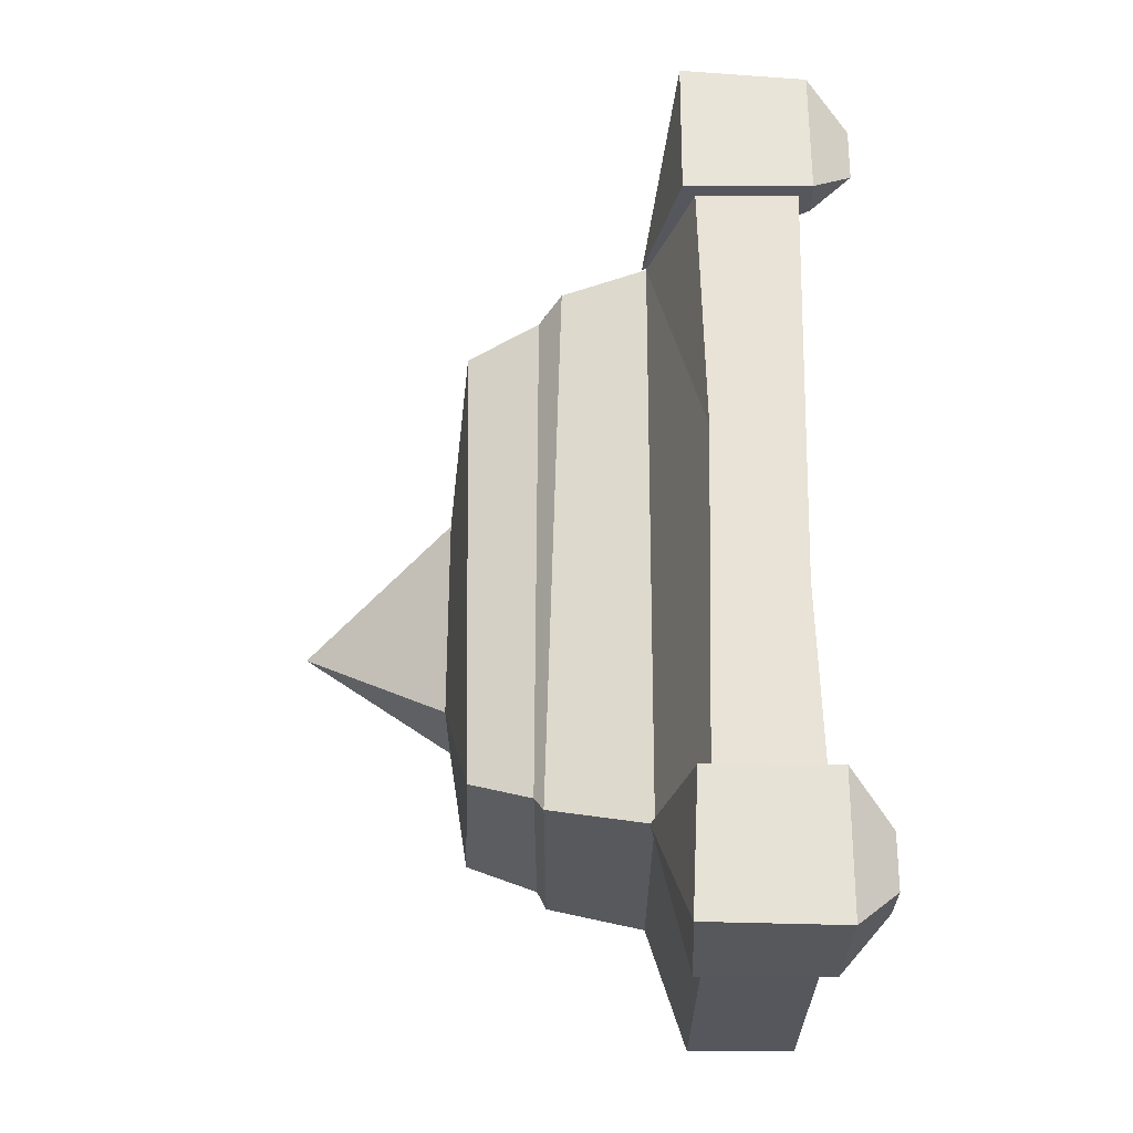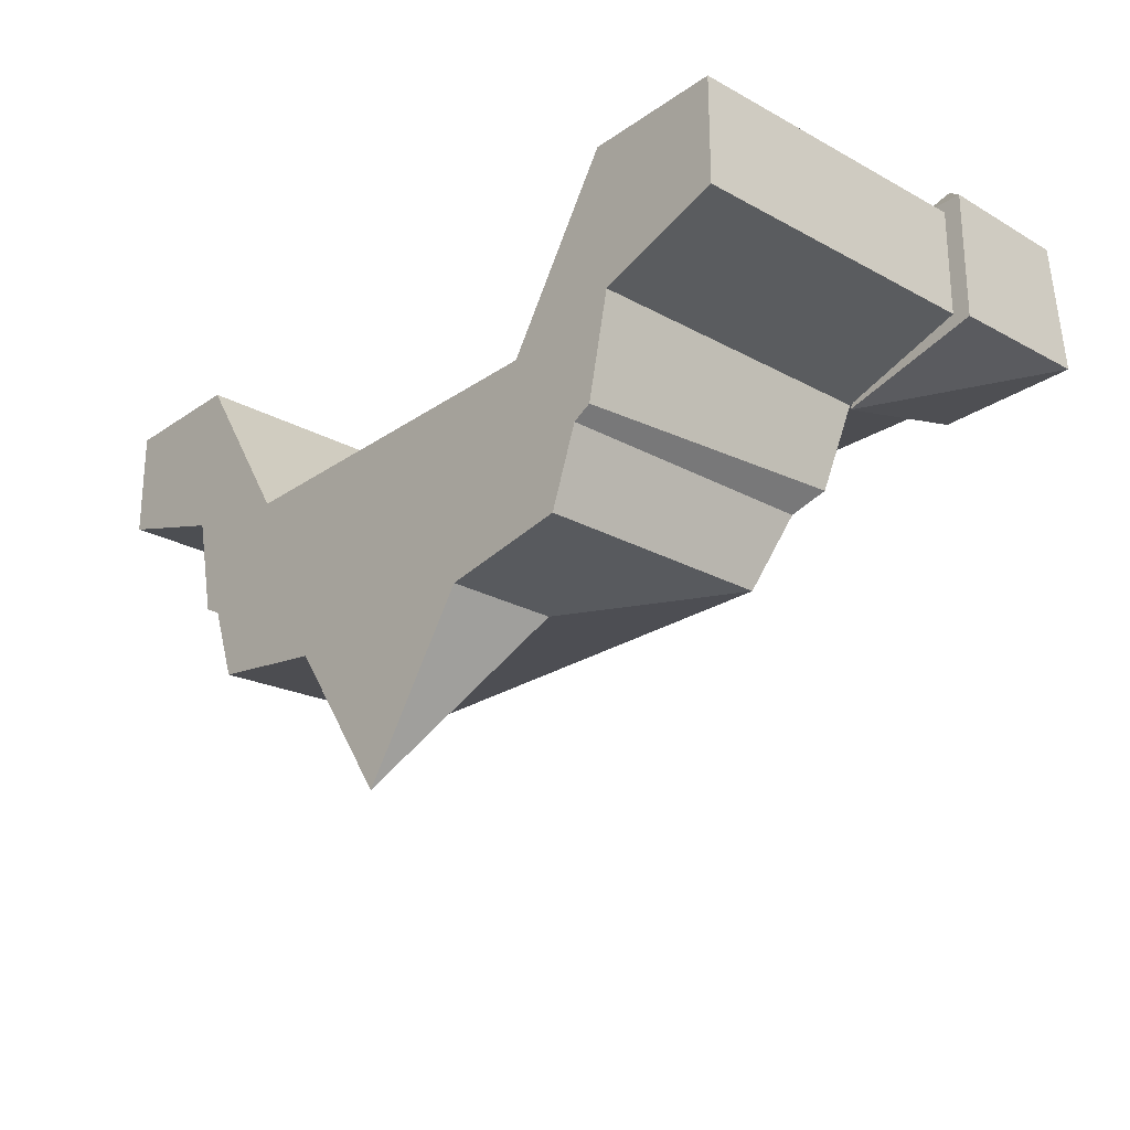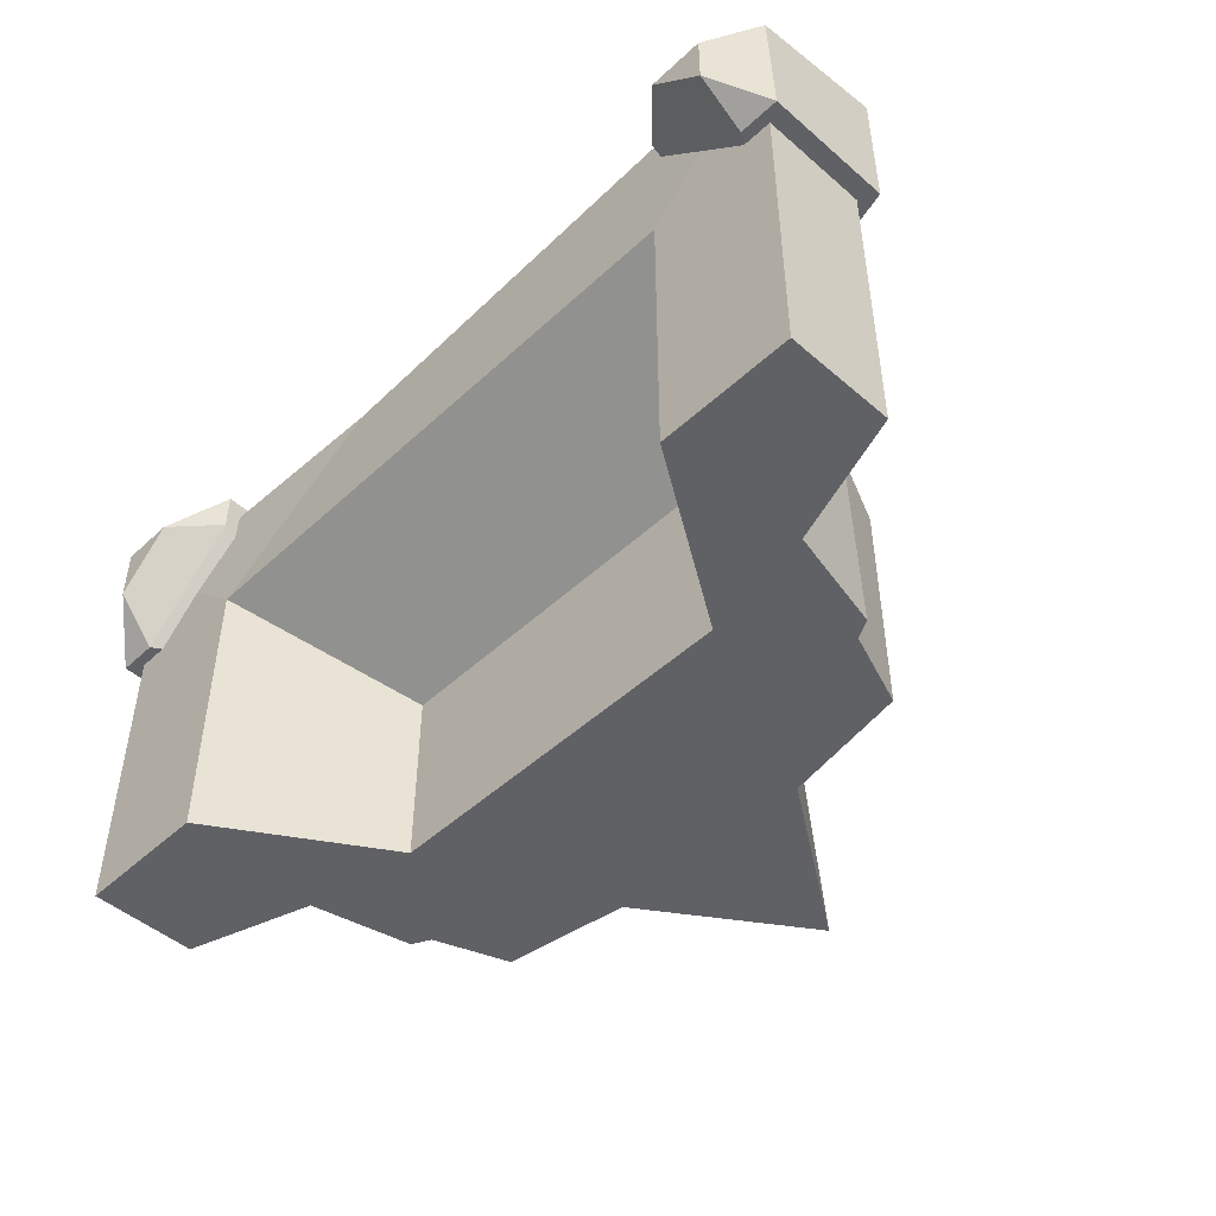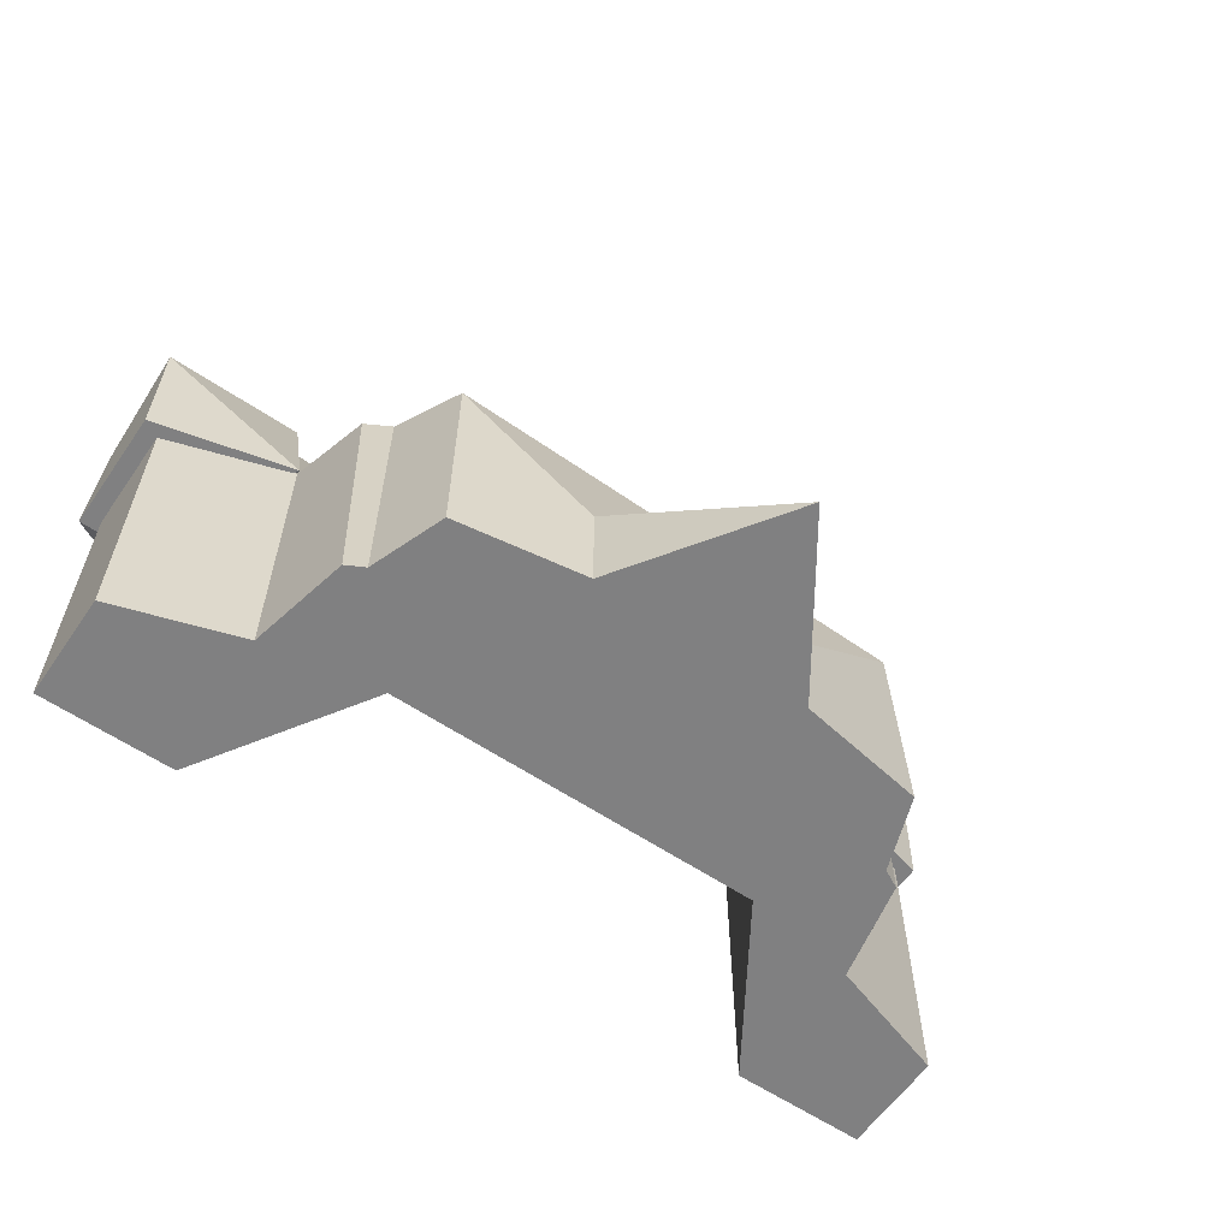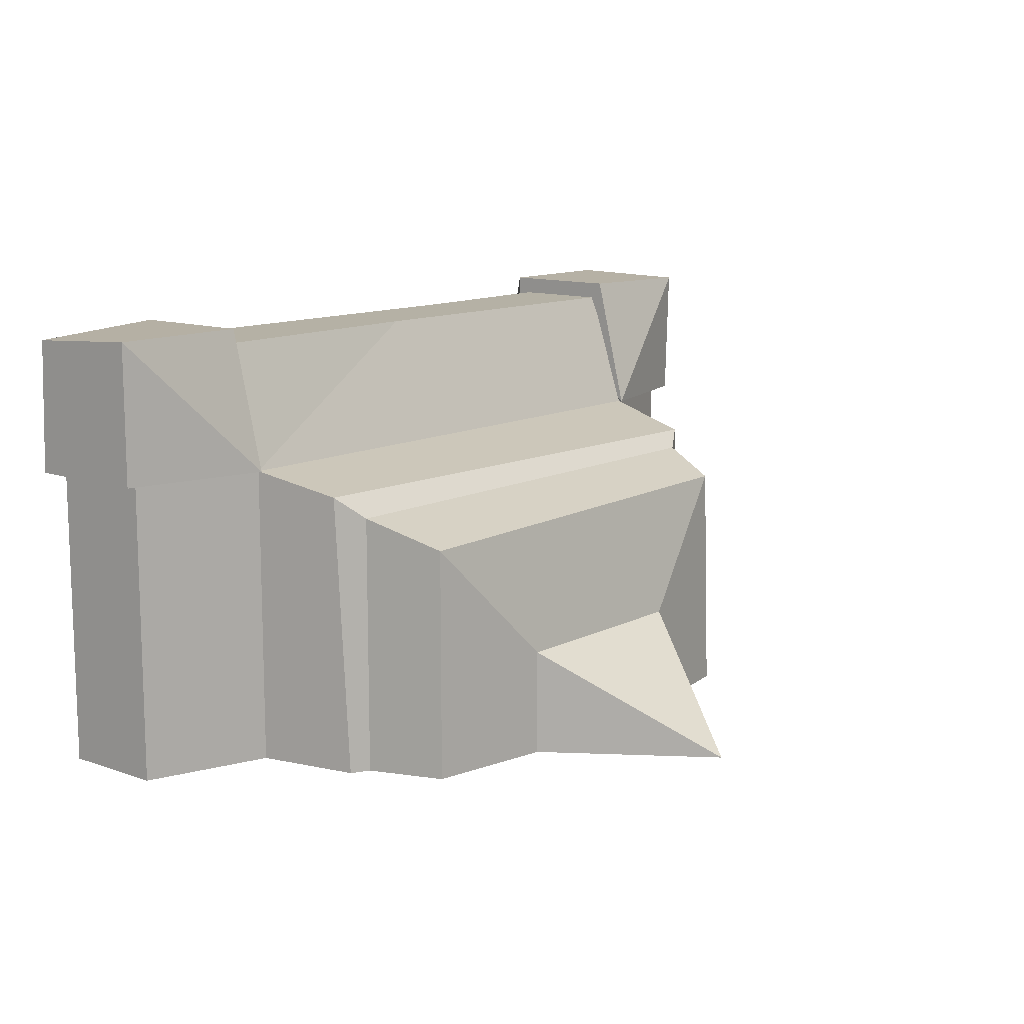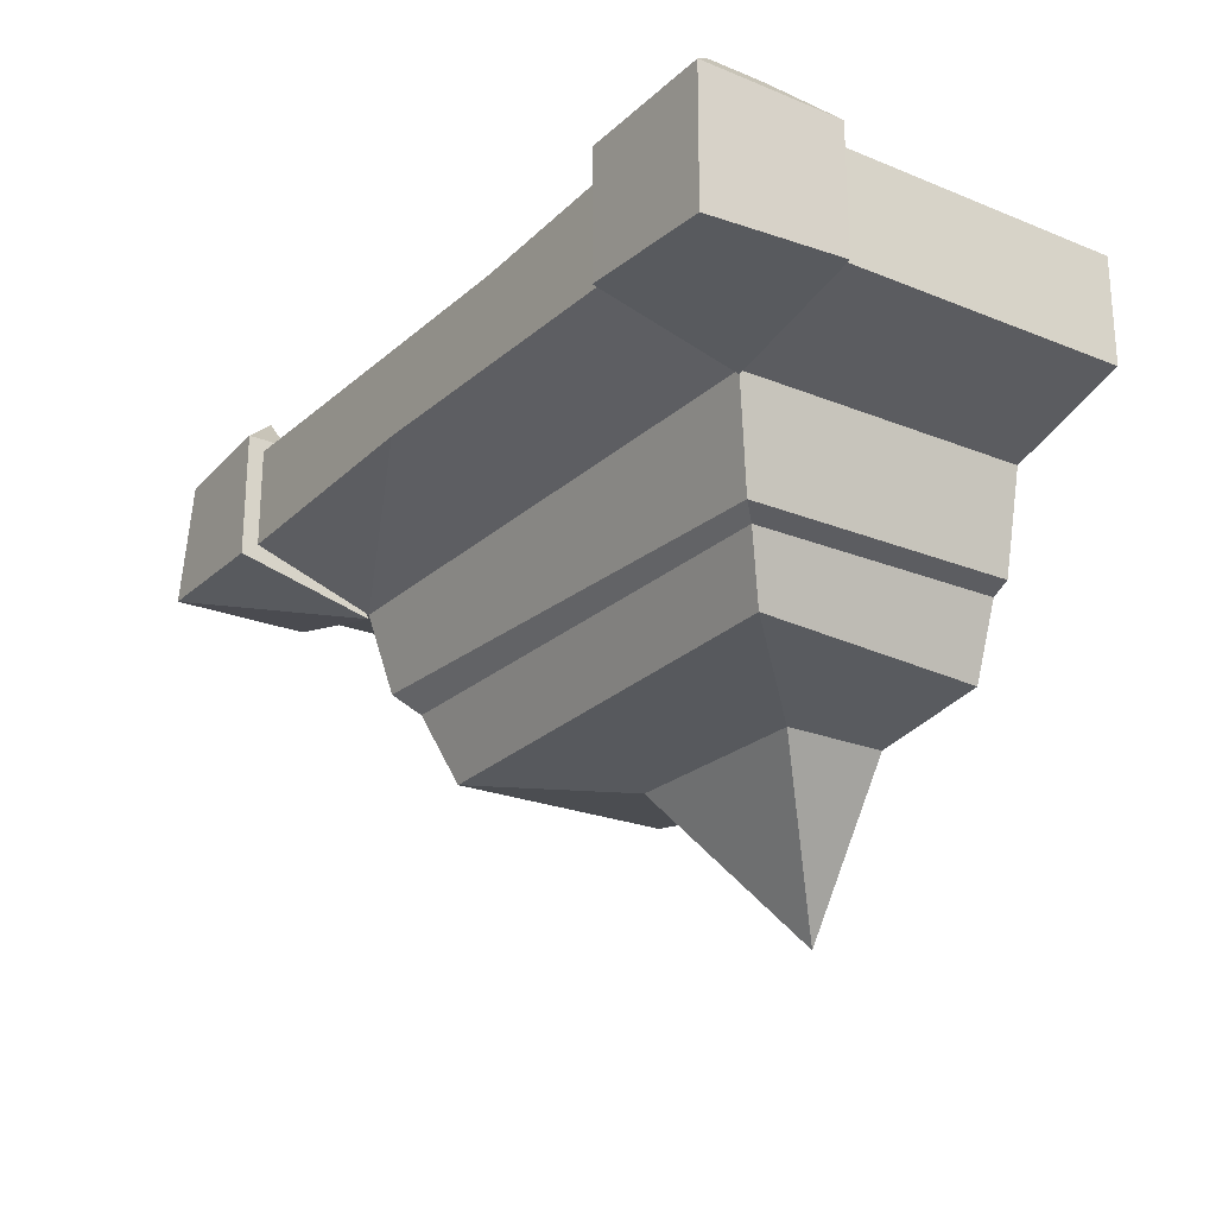
<metadata>
{"format":"obj","ext":"obj","renderer":"f3d","projection":"perspective","resolution":1024,"background":"white","views":[{"elev":62.5,"azim":90.2,"up":"+Z"},{"elev":-25.0,"azim":-131.7,"up":"+Y"},{"elev":-48.0,"azim":-134.1,"up":"+Z"},{"elev":-60.1,"azim":-34.6,"up":"+Z"},{"elev":11.9,"azim":-50.3,"up":"+Z"},{"elev":-23.4,"azim":55.6,"up":"+Y"}]}
</metadata>
<code>
v -22.59 0.8531 15.36
v -22.59 0.8531 22.53
v -22.59 7.302 15.36
v -22.39 7.302 22.11
v -15.36 7.302 22.53
v -15.36 -0.9411 15.36
v -15.36 0.8531 22.53
v -15.36 7.302 20.49
v -20.53 7.302 15.36
v -20.39 9.502 17.56
v -17.56 9.502 20.33
v -20.39 9.502 20.33
v -21.7 1.35 21.7
v 21.7 1.35 21.7
v -21.7 6.766 21.7
v 21.7 6.766 21.7
v -21.7 6.766 0
v 21.7 6.766 0
v -21.7 1.35 0
v 21.7 1.35 0
v -11.94 -10.05 0
v 11.94 -10.05 0
v 12.13 -9.528 12.13
v -11.94 -10.05 11.94
v -5.478 -11.07 0
v 5.478 -11.07 0
v 5.478 -11.07 5.478
v -5.478 -11.07 5.478
v 0 -19.13 0
v -14.85 6.766 14.85
v 14.85 6.766 14.85
v 14.85 6.766 0
v -14.85 6.766 0
v -9.473 -1.665 9.473
v 9.473 -1.665 9.473
v 9.473 -1.665 0
v -9.473 -1.665 0
v -15.36 -0.7126 0
v 15.36 -0.7126 0
v 15.36 -0.7126 15.36
v -15.36 -0.7126 15.36
v -13.31 -6.307 0
v -13.31 -6.307 13.31
v 13.31 -6.307 13.31
v 13.31 -6.307 0
v 14.24 -5.82 0
v -14.24 -5.82 0
v 14.24 -5.82 14.24
v -14.39 -5.114 14.39
v 15.36 0.8531 22.59
v 22.36 0.5338 22.5
v 15.36 7.302 22.59
v 22.53 7.302 22.59
v 22.53 7.302 15.36
v 15.36 -0.9411 15.36
v 22.53 0.8531 15.36
v 20.49 7.302 15.36
v 15.36 7.302 20.53
v 17.56 9.502 20.39
v 20.33 9.502 17.56
v 20.33 9.502 20.39
v 6.018 6.242 21.7
v -2.15 1.874 21.7
f 1 2 4 3
f 6 2 1
f 2 7 5 4
f 6 9 8
f 6 7 2
f 6 8 5 7
f 6 1 3 9
f 10 12 11
f 5 8 11
f 8 9 10 11
f 9 3 10
f 3 4 12 10
f 4 5 11 12
f 62 63 14 16
f 34 35 36 37
f 14 20 18 16
f 19 13 15 17
f 14 63 41 40
f 13 19 38 41
f 39 40 48 46
f 40 41 49 48
f 41 38 47 49
f 22 23 27 26
f 24 28 27 23
f 24 21 25 28
f 26 27 29
f 27 28 29
f 28 25 29
f 31 62 16
f 16 18 32 31
f 17 15 30 33
f 30 31 35 34
f 31 32 36 35
f 33 30 34 37
f 14 40 39 20
f 42 21 24 43
f 24 23 44 43
f 45 44 23 22
f 44 45 46 48
f 43 44 48 49
f 42 43 49 47
f 38 42 47
f 29 25 26
f 33 38 19 17
f 37 38 33
f 39 36 32
f 39 32 18 20
f 45 42 37 36
f 45 36 39
f 26 45 22
f 26 25 42 45
f 45 39 46
f 37 42 38
f 42 25 21
f 50 51 53 52
f 55 51 50
f 51 56 54 53
f 55 58 57
f 55 56 51
f 55 57 54 56
f 55 50 52 58
f 59 61 60
f 54 57 60
f 57 58 59 60
f 58 52 59
f 52 53 61 59
f 53 54 60 61
f 15 62 31 30
f 13 63 62 15
f 41 63 13

</code>
